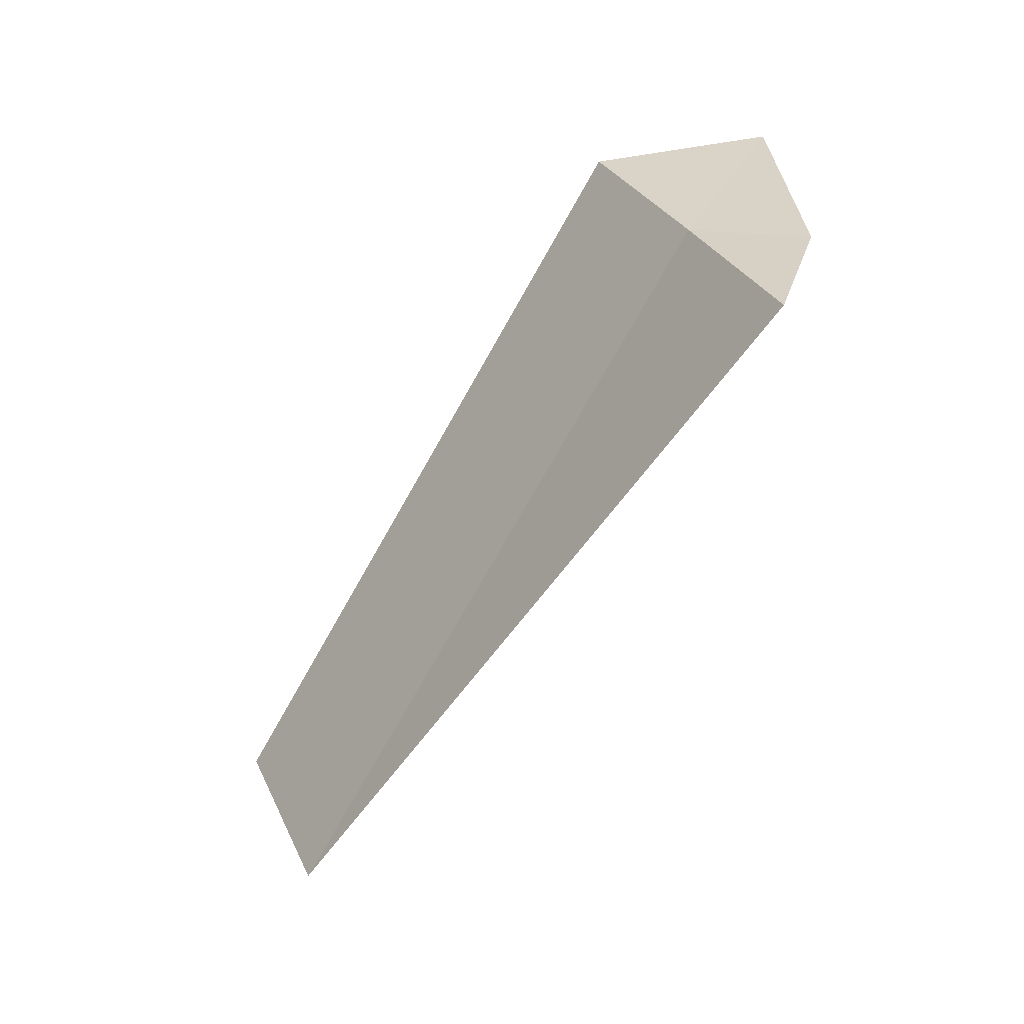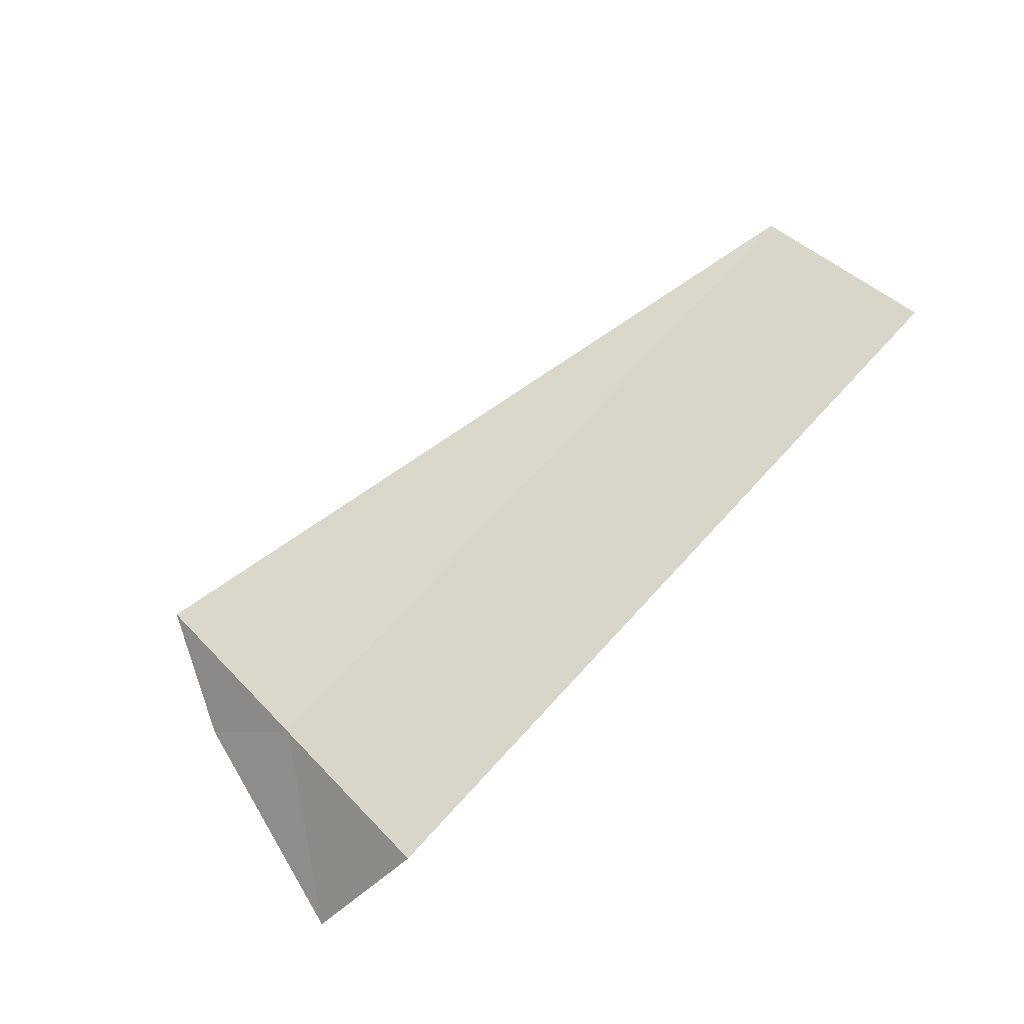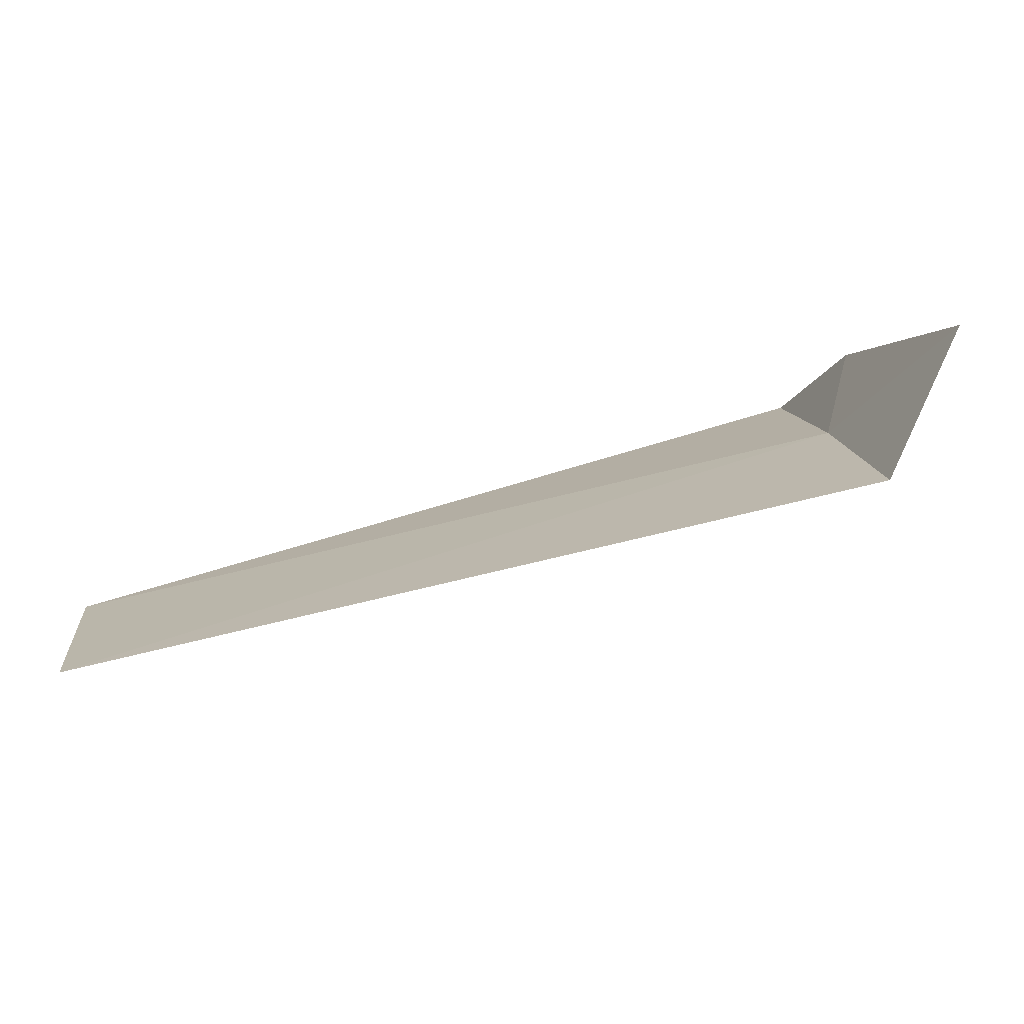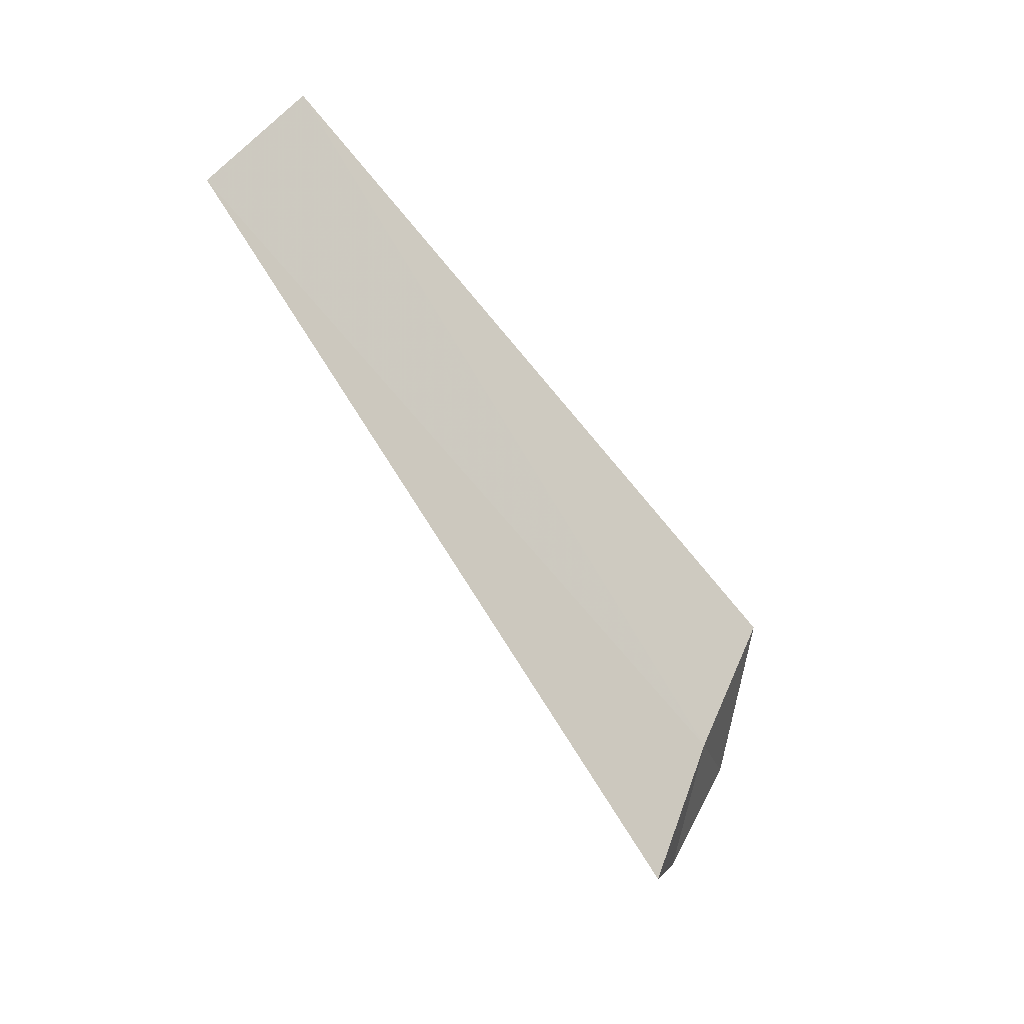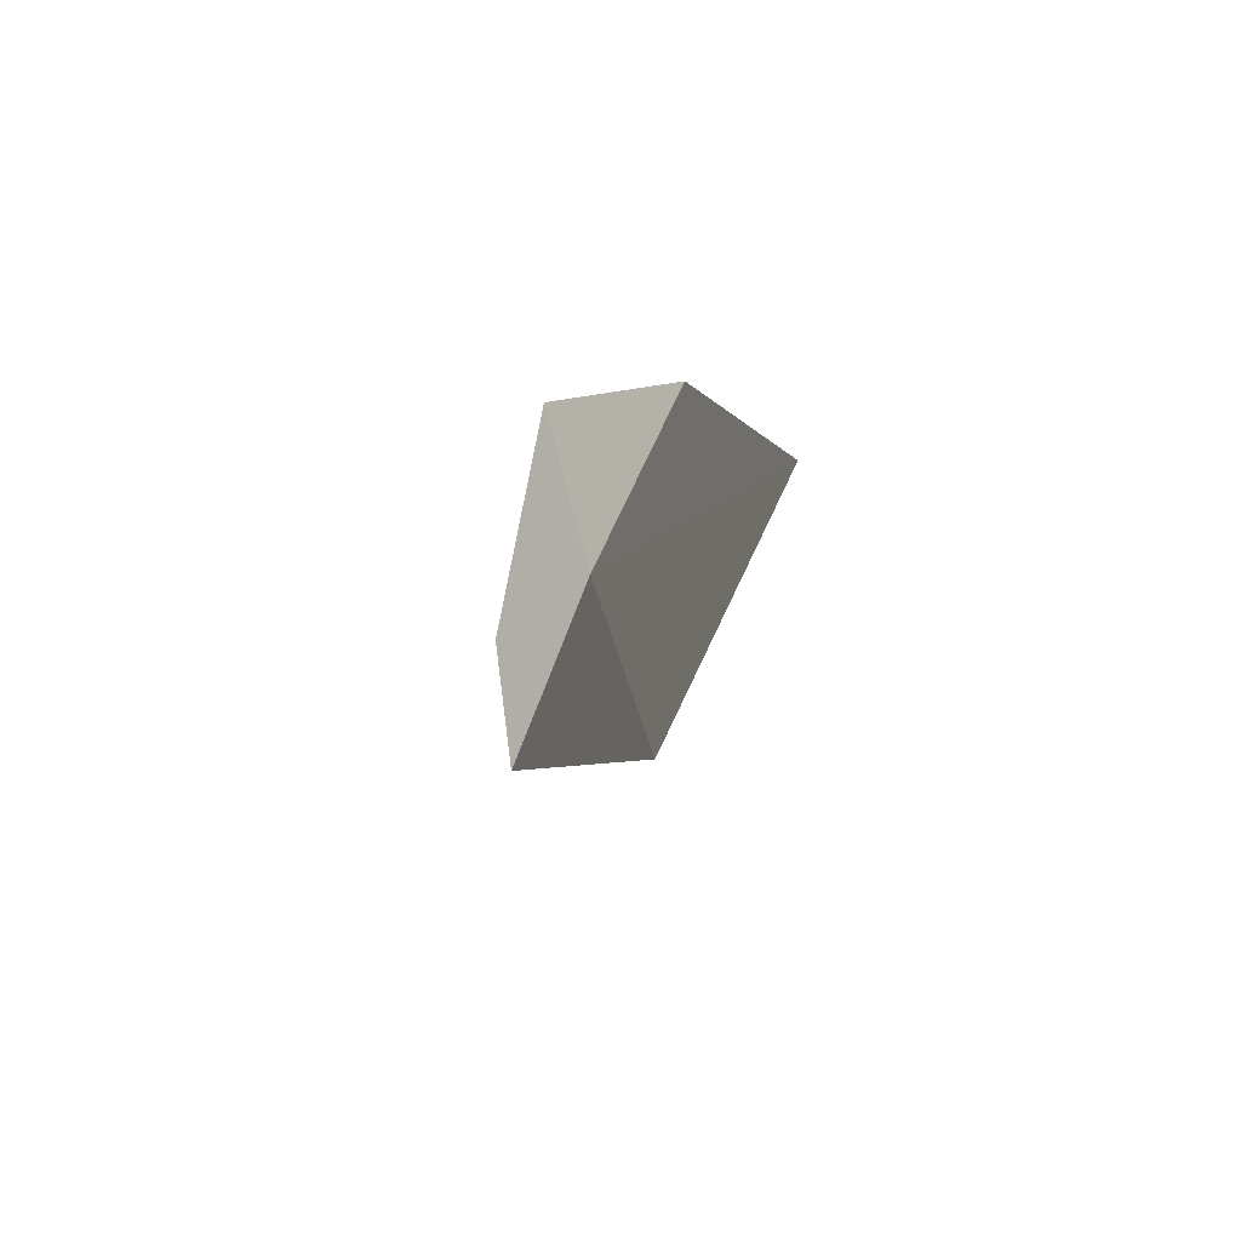
<metadata>
{"format":"obj","ext":"obj","renderer":"f3d","projection":"perspective","resolution":1024,"background":"white","views":[{"elev":-74.0,"azim":-121.0,"up":"+Z"},{"elev":76.6,"azim":-44.7,"up":"+Y"},{"elev":78.8,"azim":165.9,"up":"+Z"},{"elev":-71.0,"azim":127.9,"up":"+Z"},{"elev":7.3,"azim":85.0,"up":"+Z"}]}
</metadata>
<code>
v 14.7 -13.69 24.87
v 14.7 -13.21 25.85
v 14.11 -13.9 25.73
v 14.39 -14.17 24.5
v 14.7 -14.1 23.86
v 18.75 -13.78 24.68
v 18.75 -13.3 25.68
f 1 3 2
f 1 5 4
f 1 6 5
f 1 2 7
f 1 7 6
f 1 4 3

</code>
